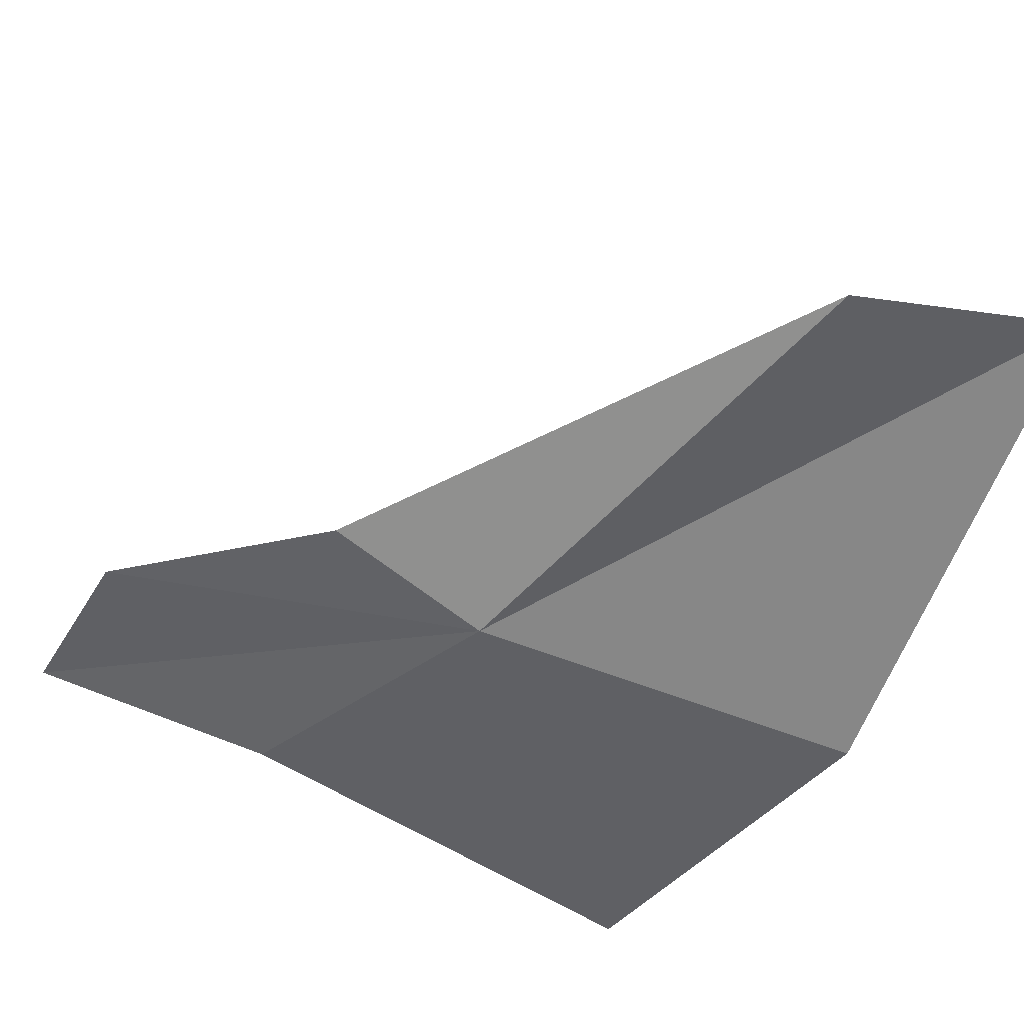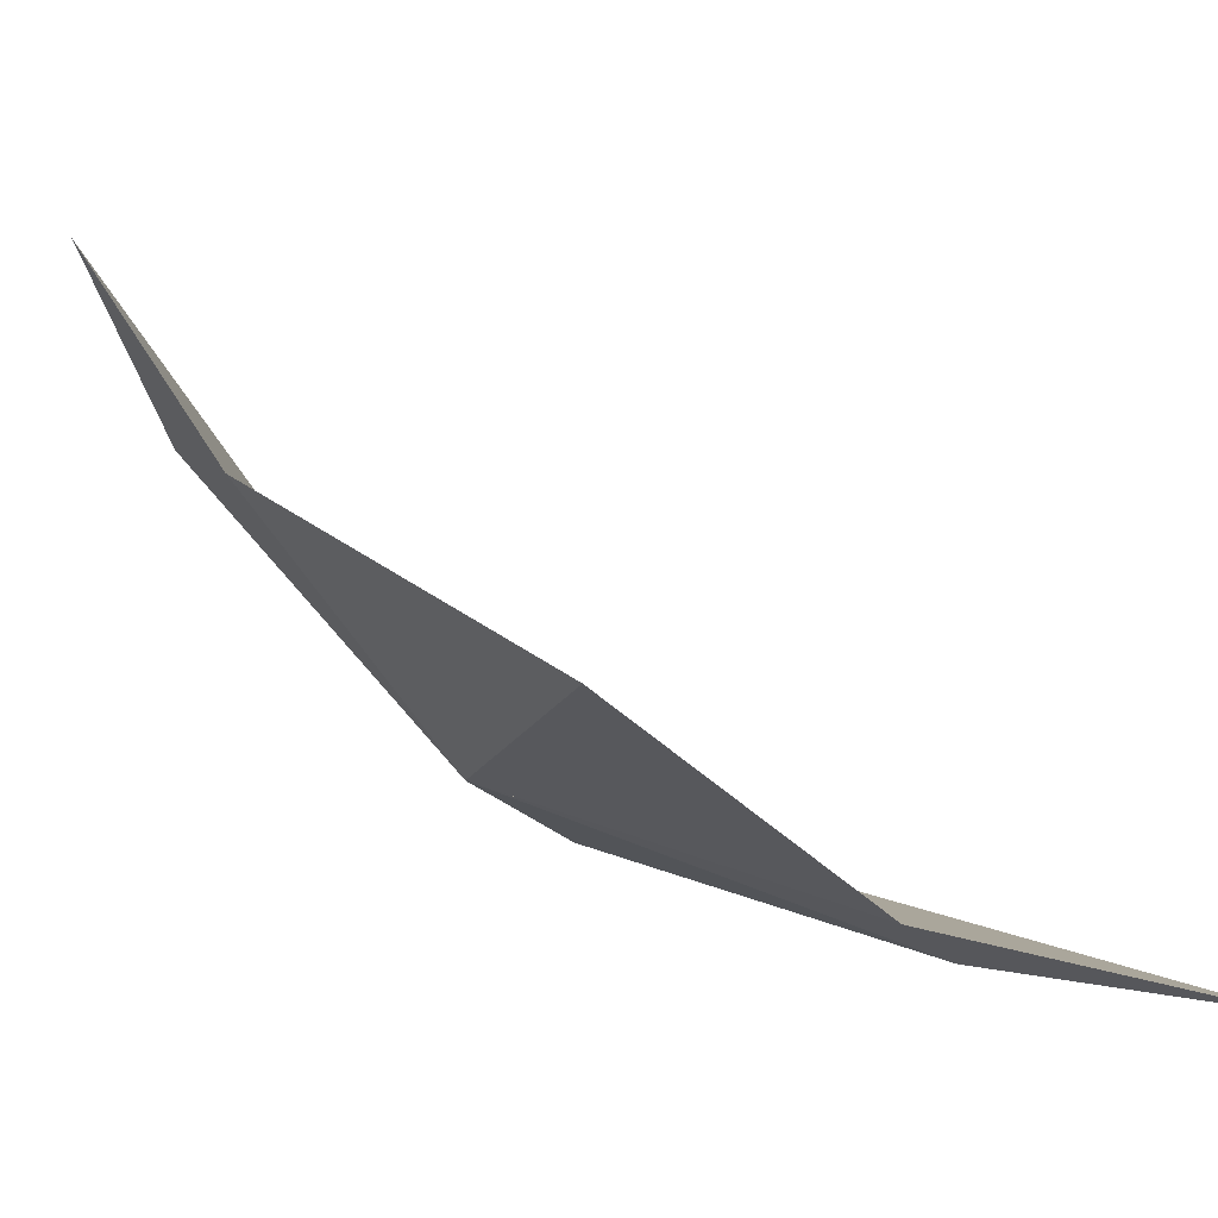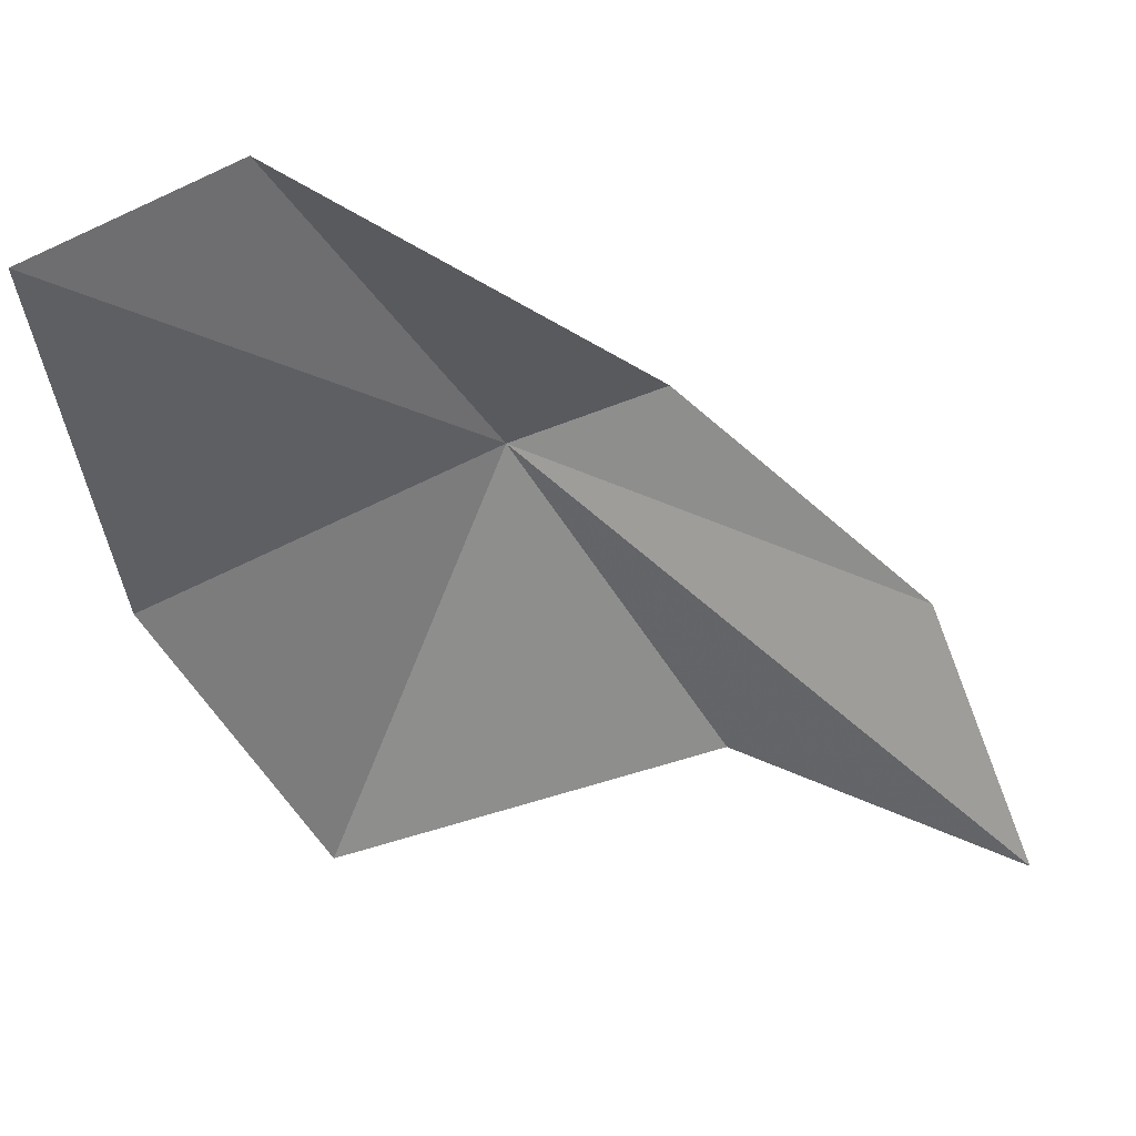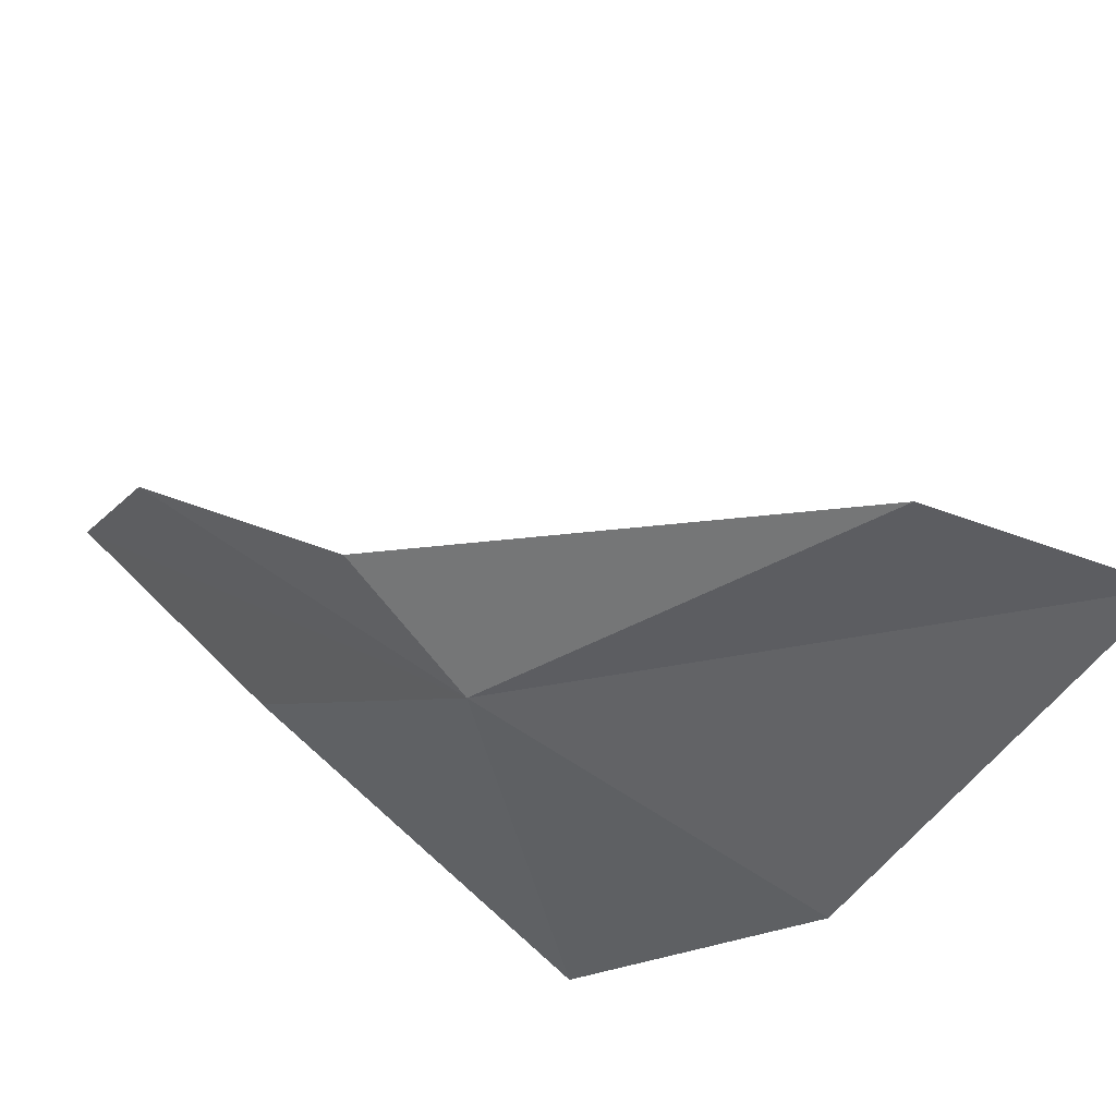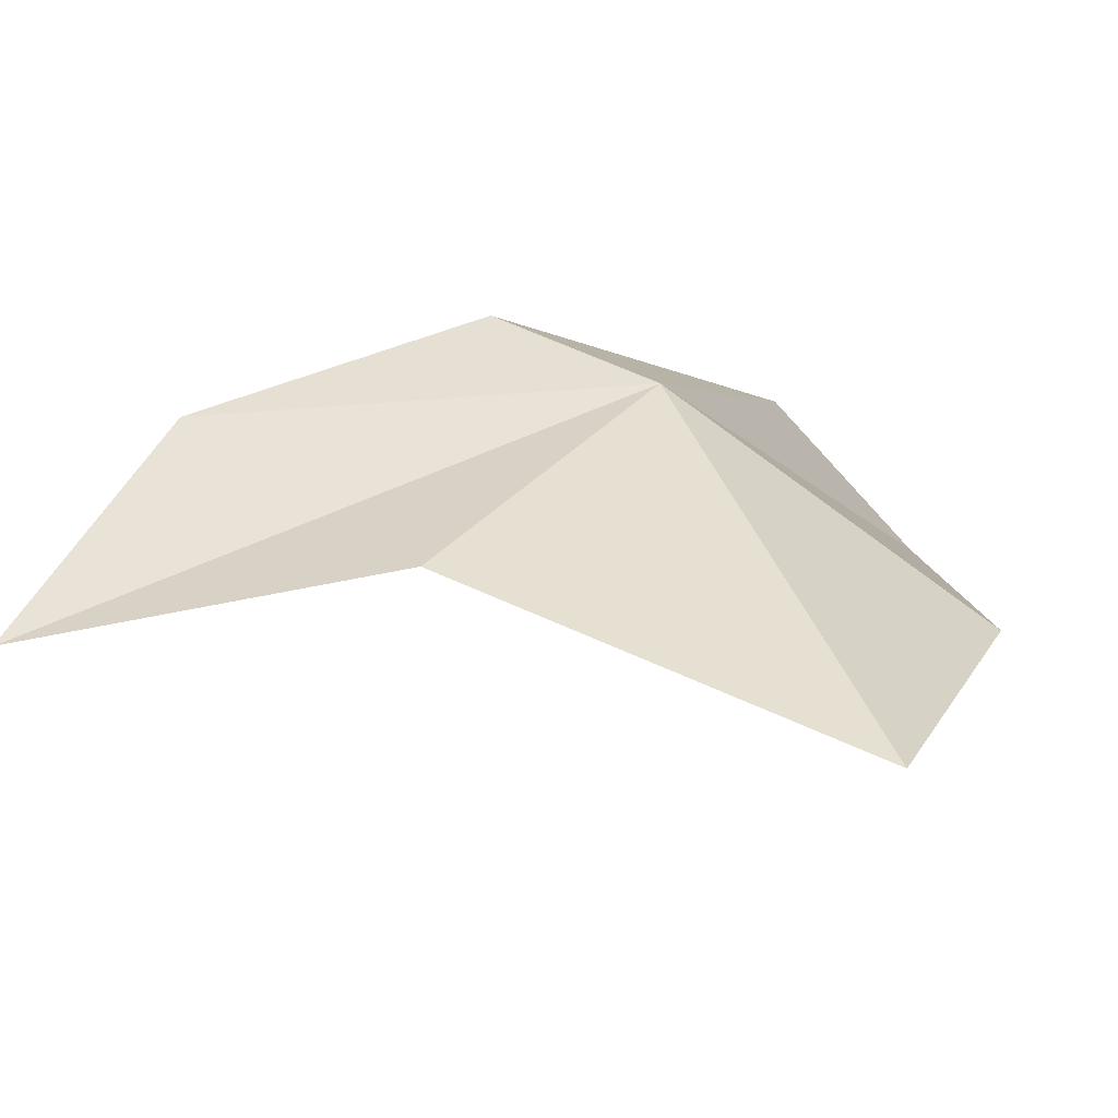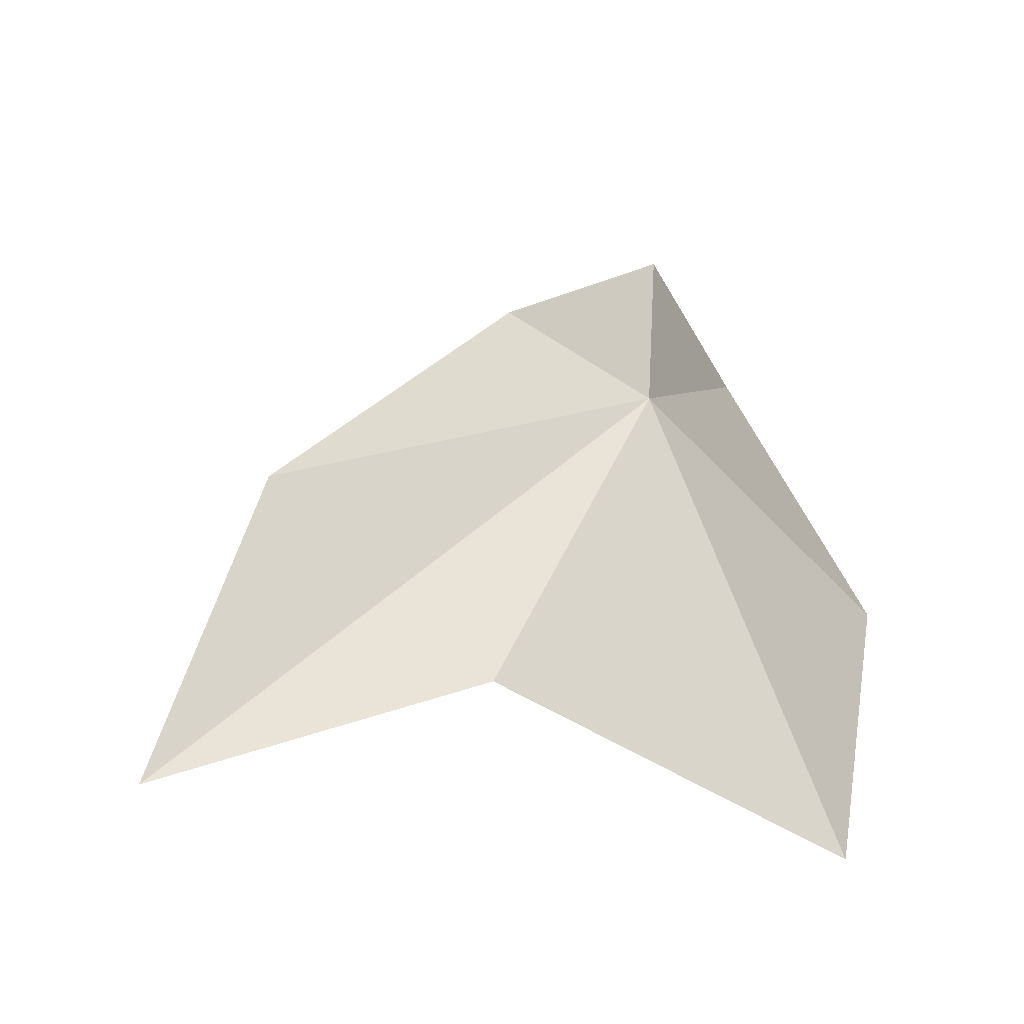
<metadata>
{"format":"obj","ext":"obj","renderer":"f3d","projection":"perspective","resolution":1024,"background":"white","views":[{"elev":59.5,"azim":43.2,"up":"+Z"},{"elev":-11.6,"azim":145.0,"up":"+Y"},{"elev":16.4,"azim":-166.2,"up":"+Z"},{"elev":69.9,"azim":60.1,"up":"+Z"},{"elev":-42.3,"azim":2.4,"up":"+Z"},{"elev":-20.1,"azim":-15.5,"up":"+Z"}]}
</metadata>
<code>
v 16.25 2.896 9.697
v 17.68 6.774 13.32
v 19.33 8.609 12.51
v 14.53 2.479 10.35
v 11.74 1.197 7.69
v 10.55 0.5629 4.371
v 14.05 1.311 5.818
v 18.35 2.895 4.635
v 19.74 5.153 8.175
f 1 3 2
f 1 2 4
f 1 4 5
f 1 5 6
f 1 6 7
f 1 7 8
f 1 8 9
f 1 9 3

</code>
